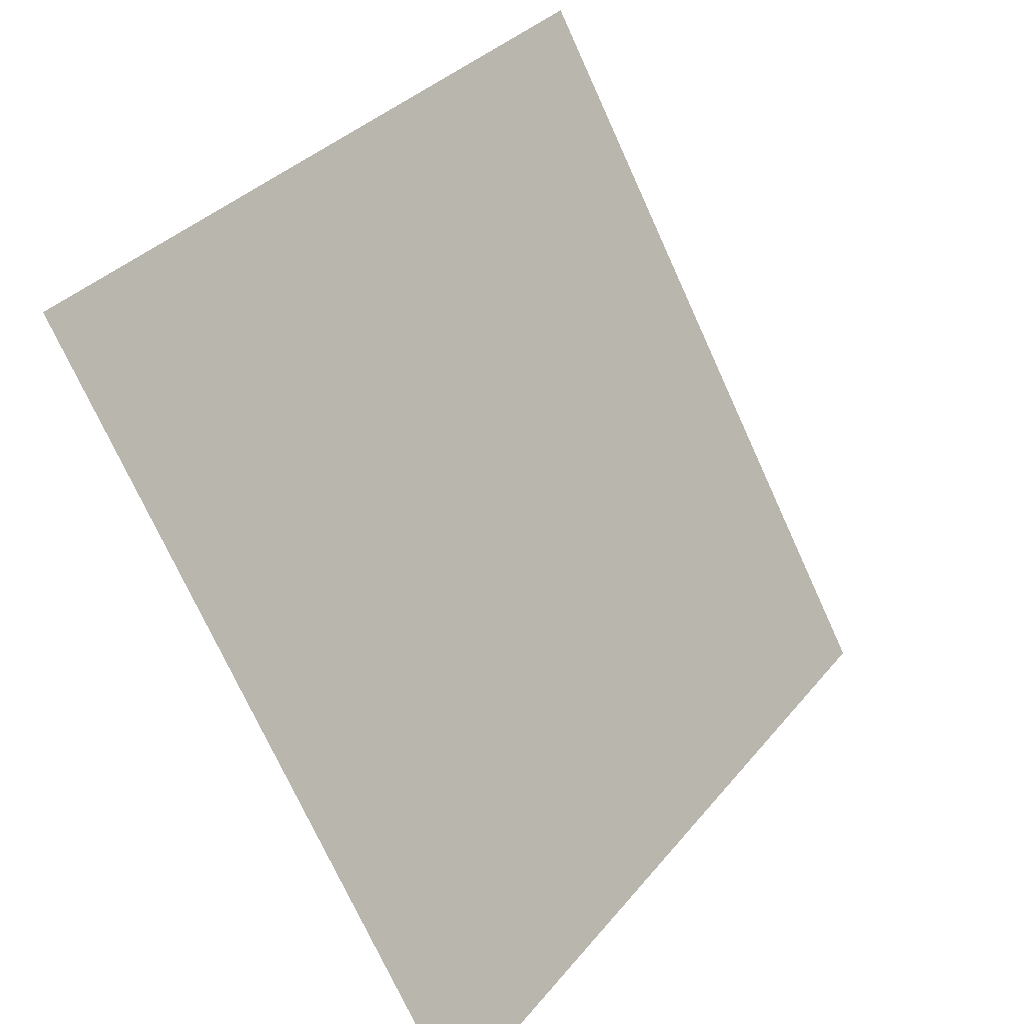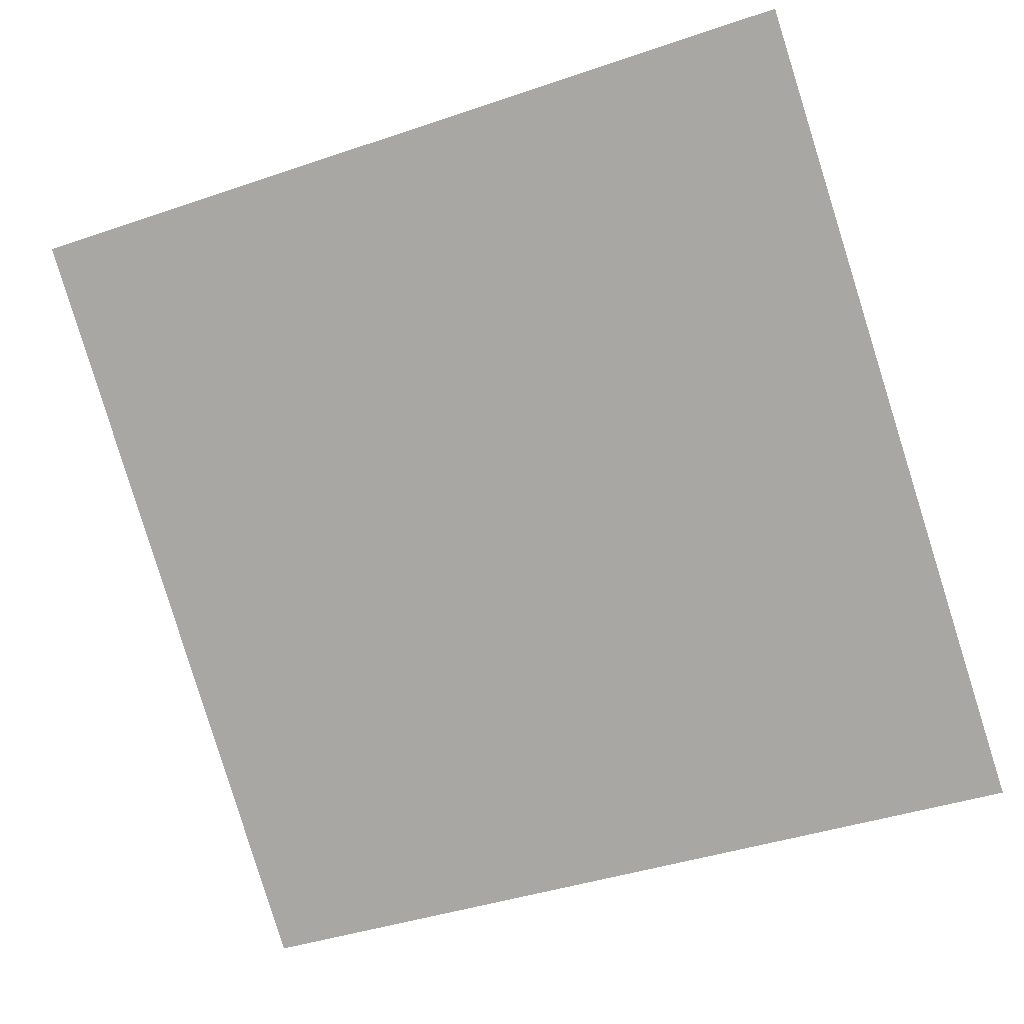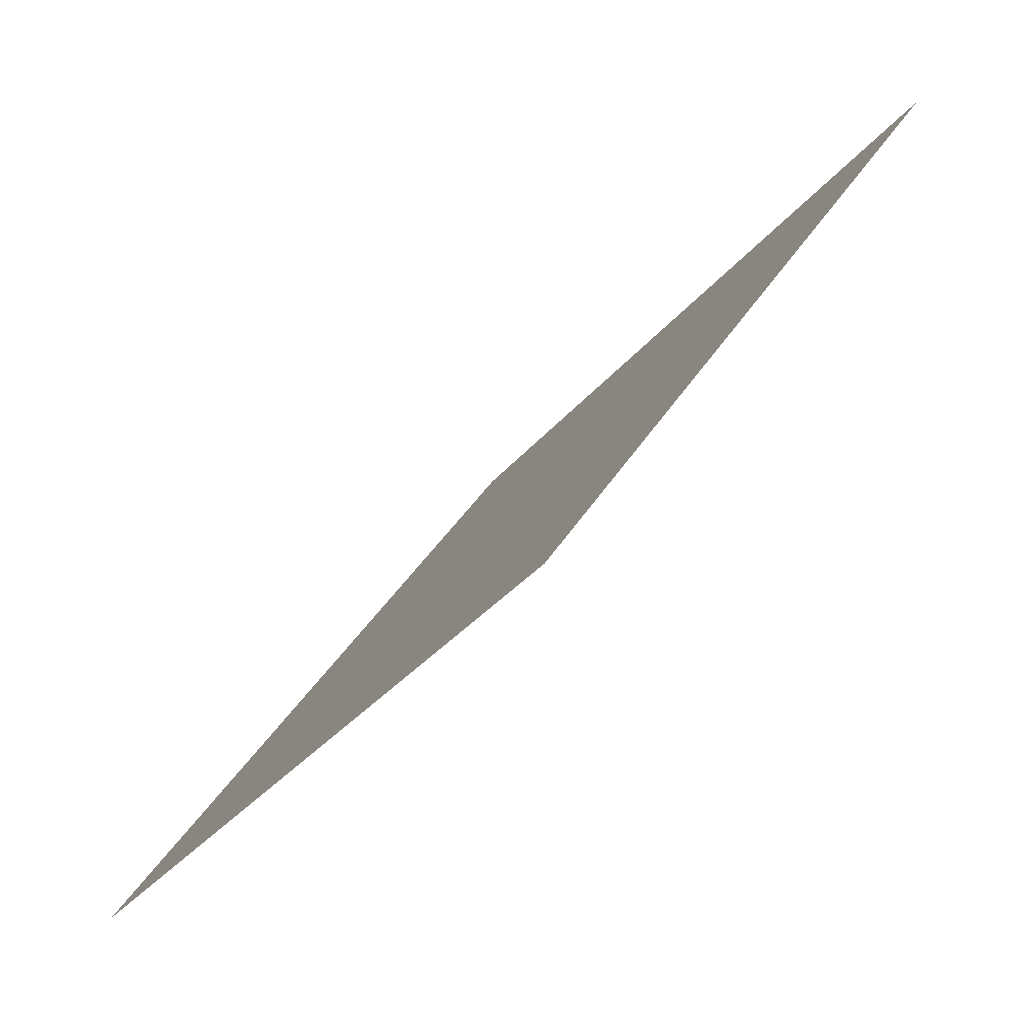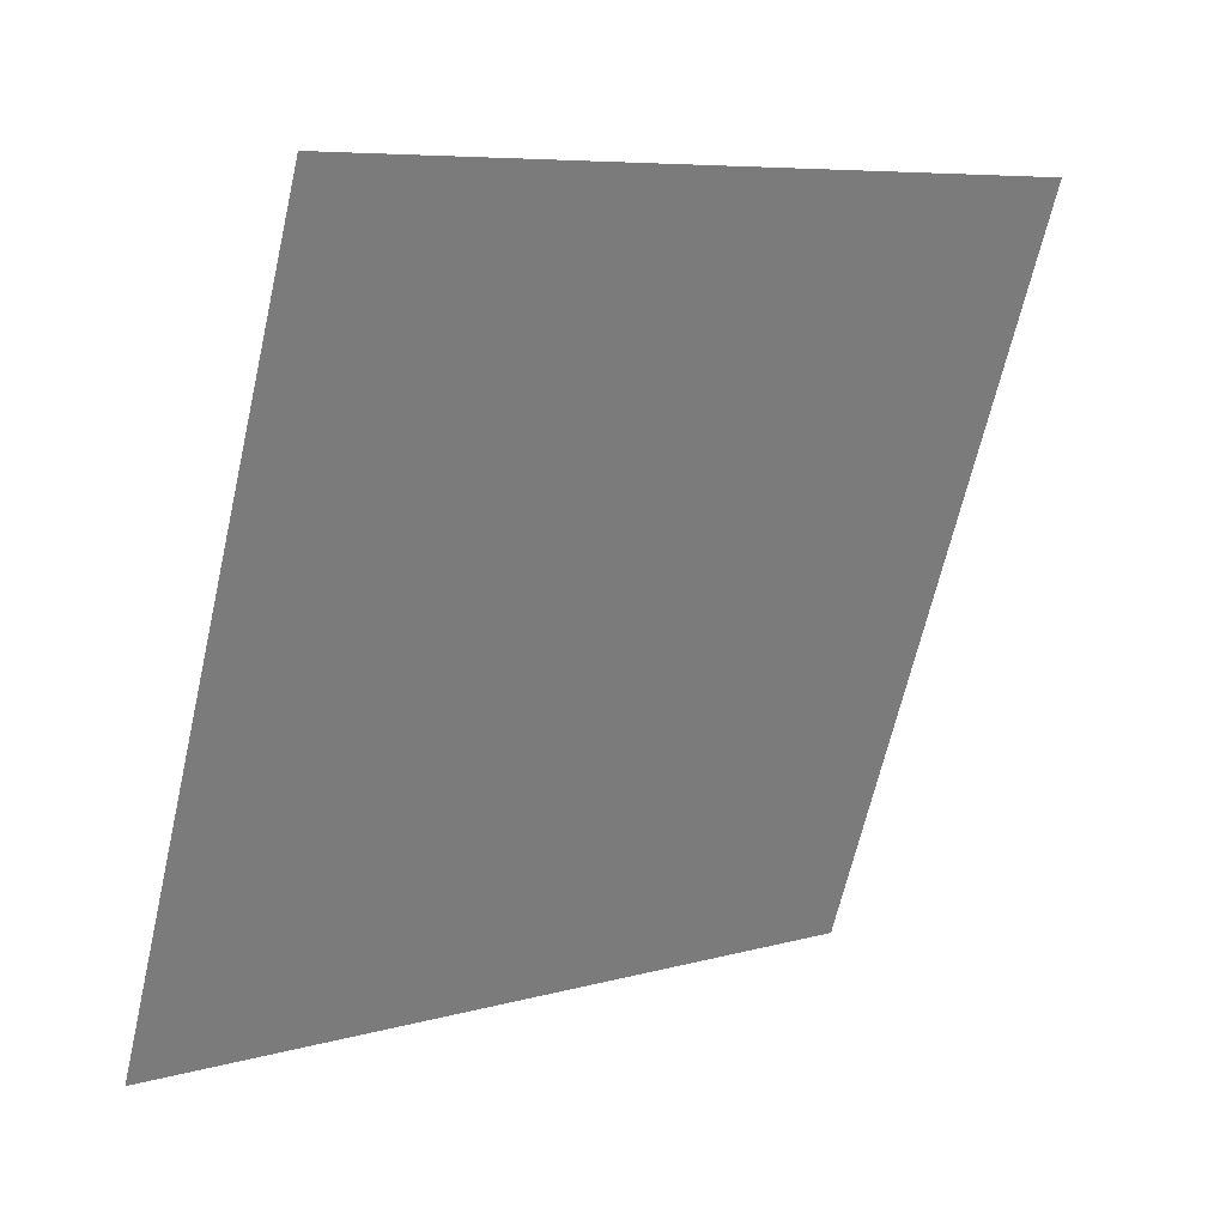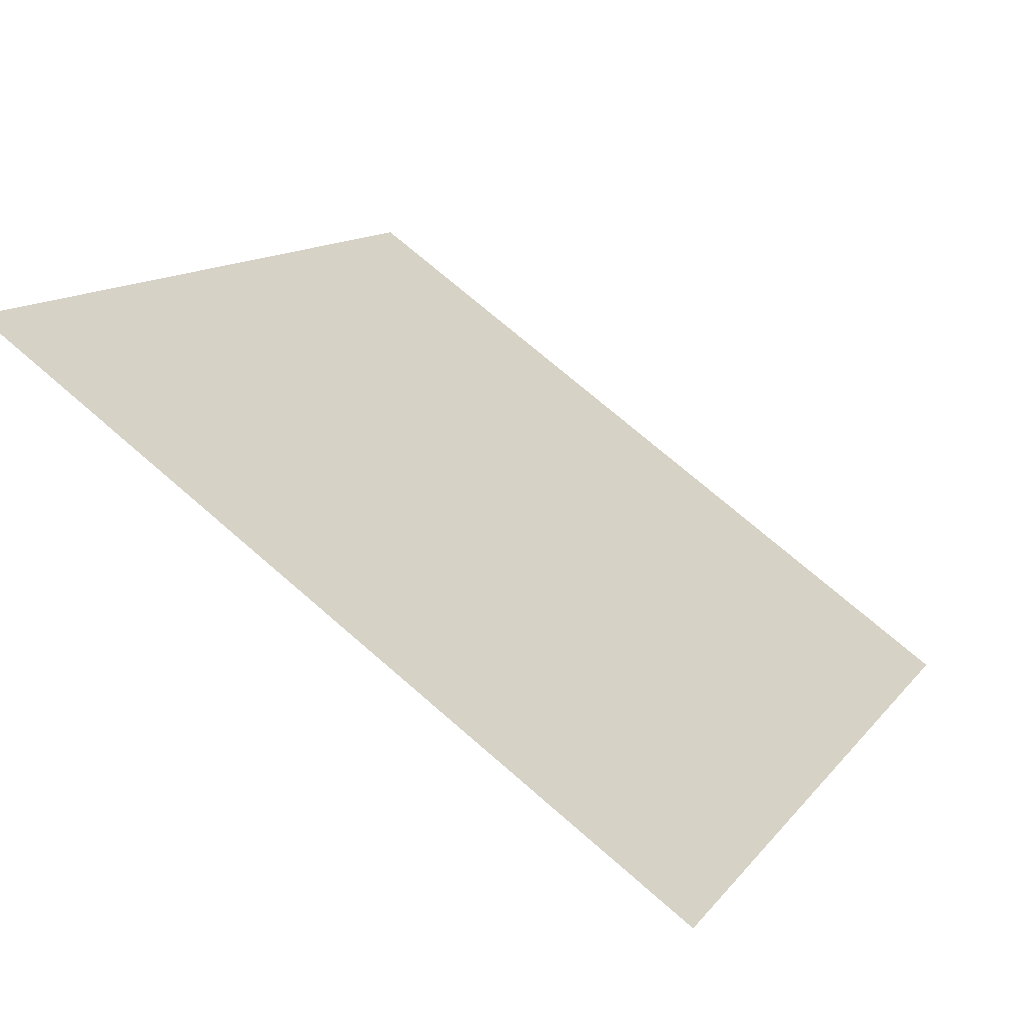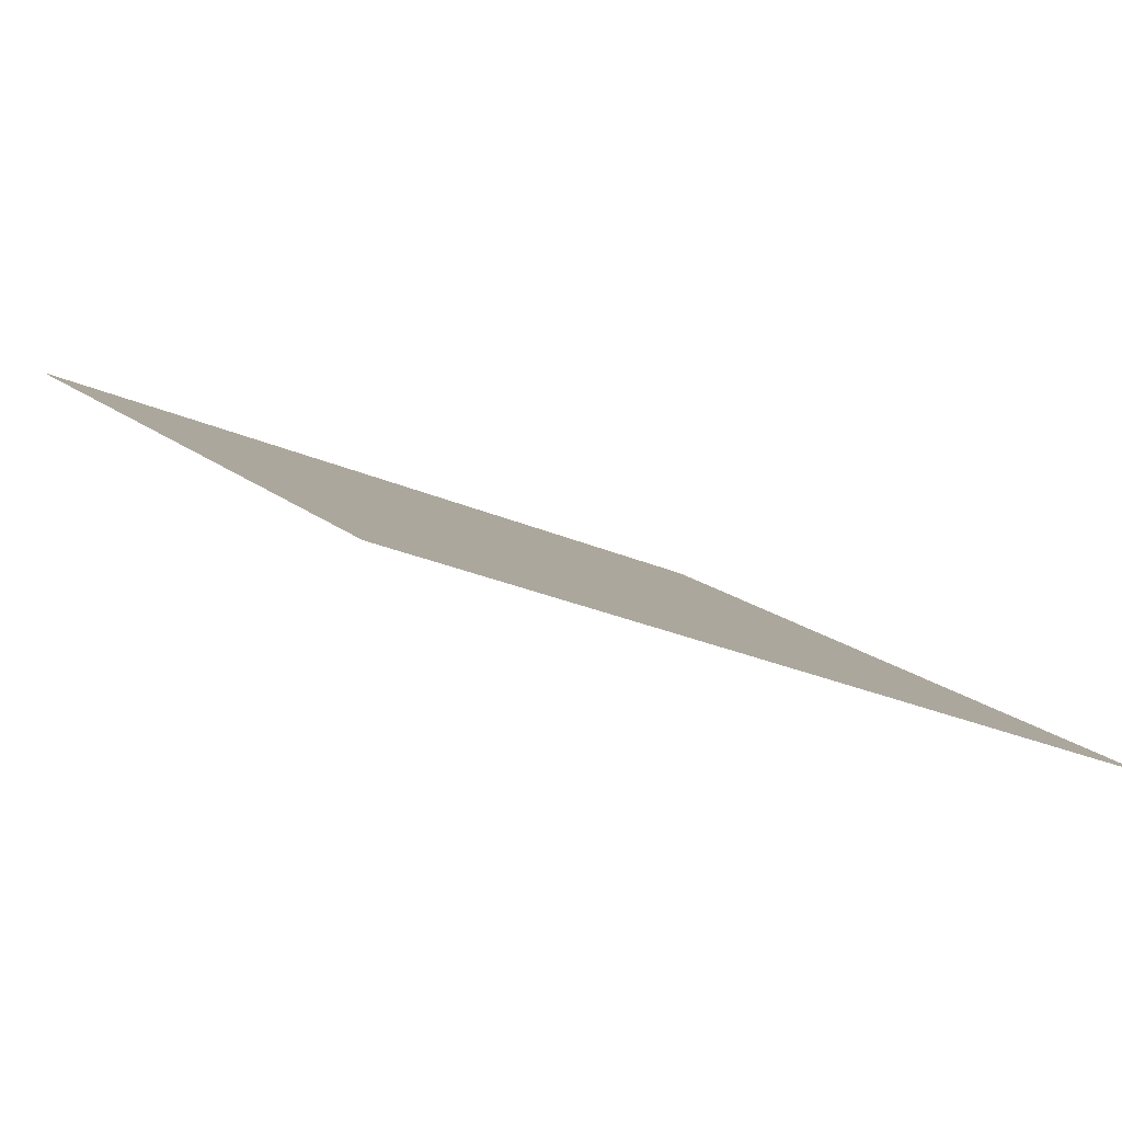
<metadata>
{"format":"obj","ext":"obj","renderer":"f3d","projection":"perspective","resolution":1024,"background":"white","views":[{"elev":-73.9,"azim":113.1,"up":"+Z"},{"elev":-44.7,"azim":23.0,"up":"+Y"},{"elev":38.0,"azim":116.5,"up":"+Z"},{"elev":-64.9,"azim":-102.5,"up":"+Y"},{"elev":73.3,"azim":-140.4,"up":"+Z"},{"elev":-28.5,"azim":145.5,"up":"+Y"}]}
</metadata>
<code>
v -0.0205 0.9712 0.7544
v -0.02705 0.9714 0.7545
v -0.02694 0.9753 0.7597
v -0.02038 0.9752 0.7596
f 4 3 2 1

</code>
